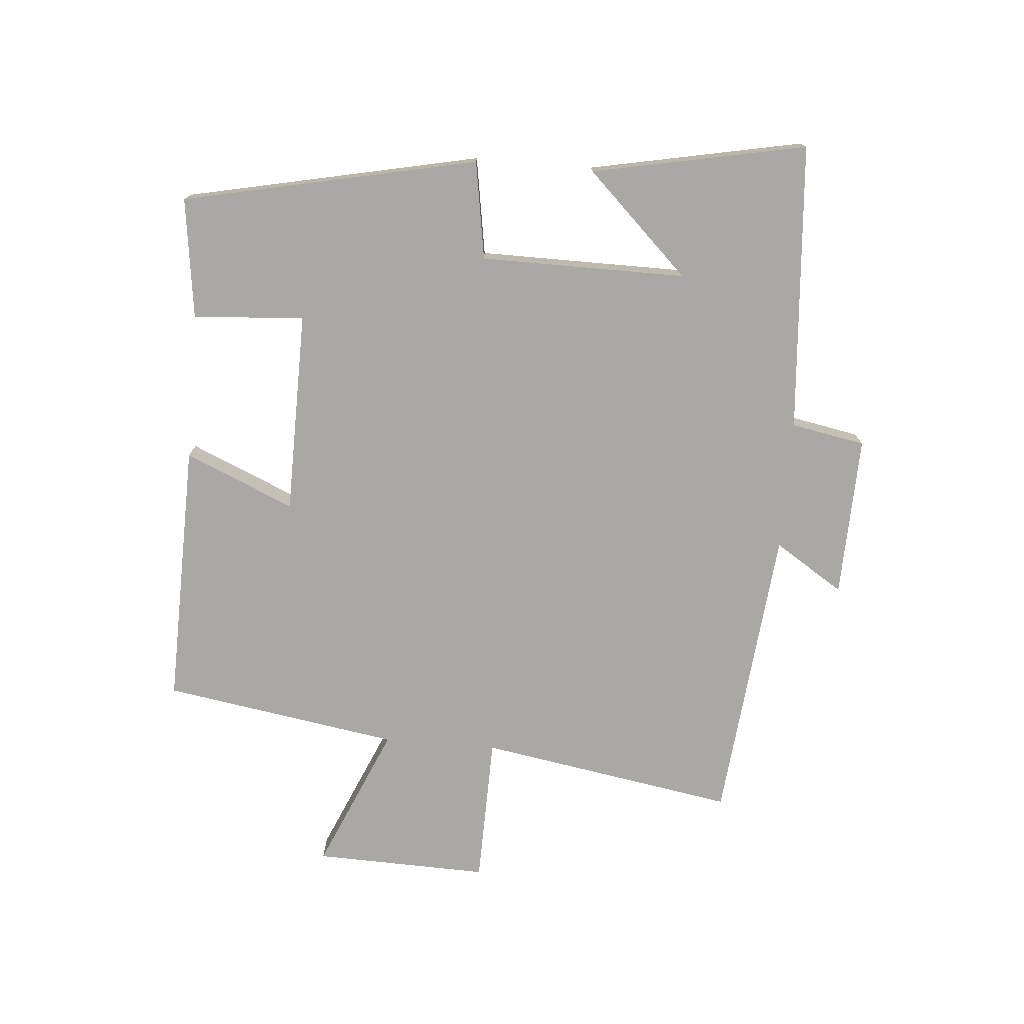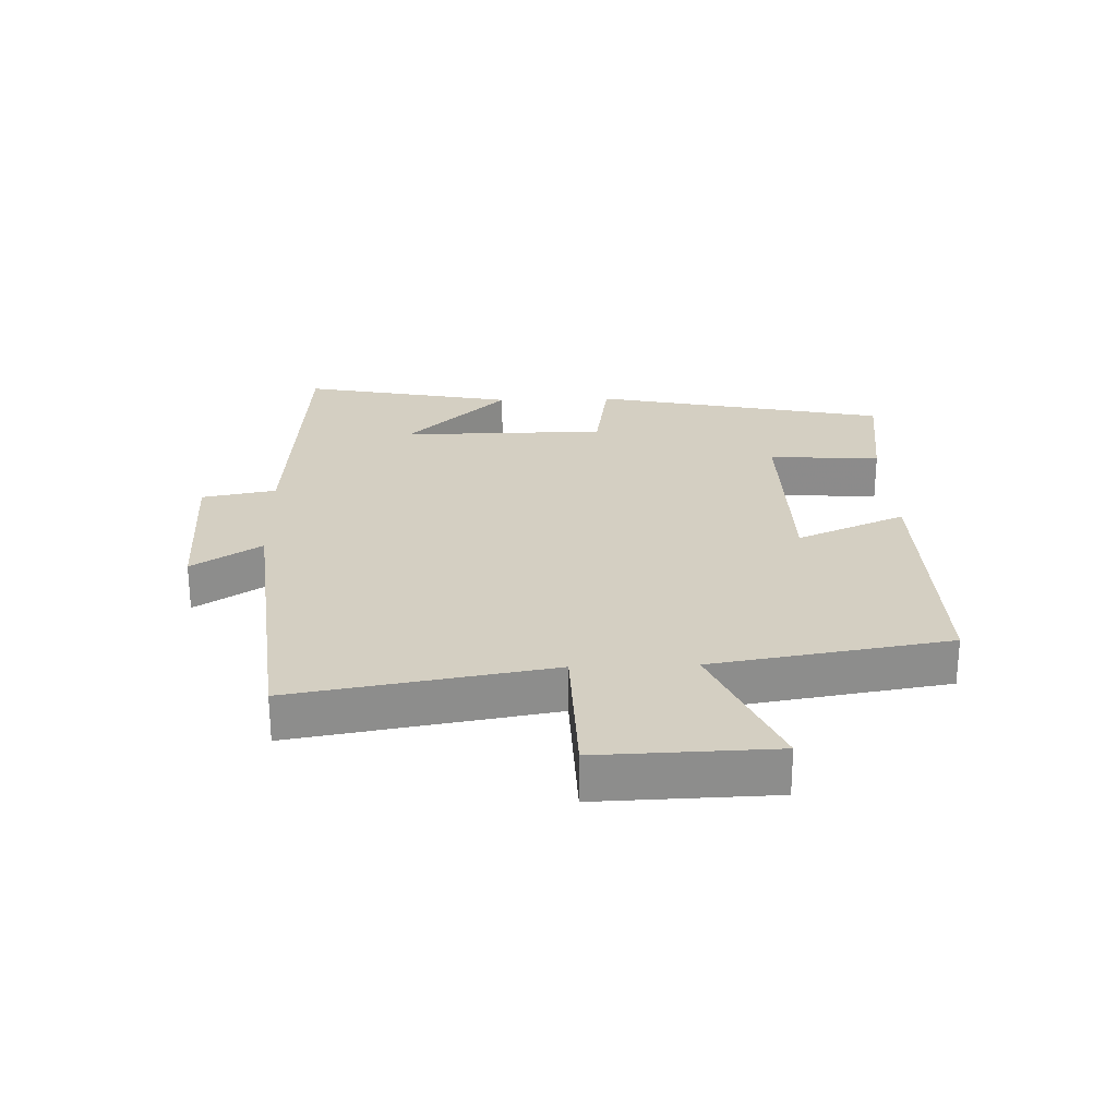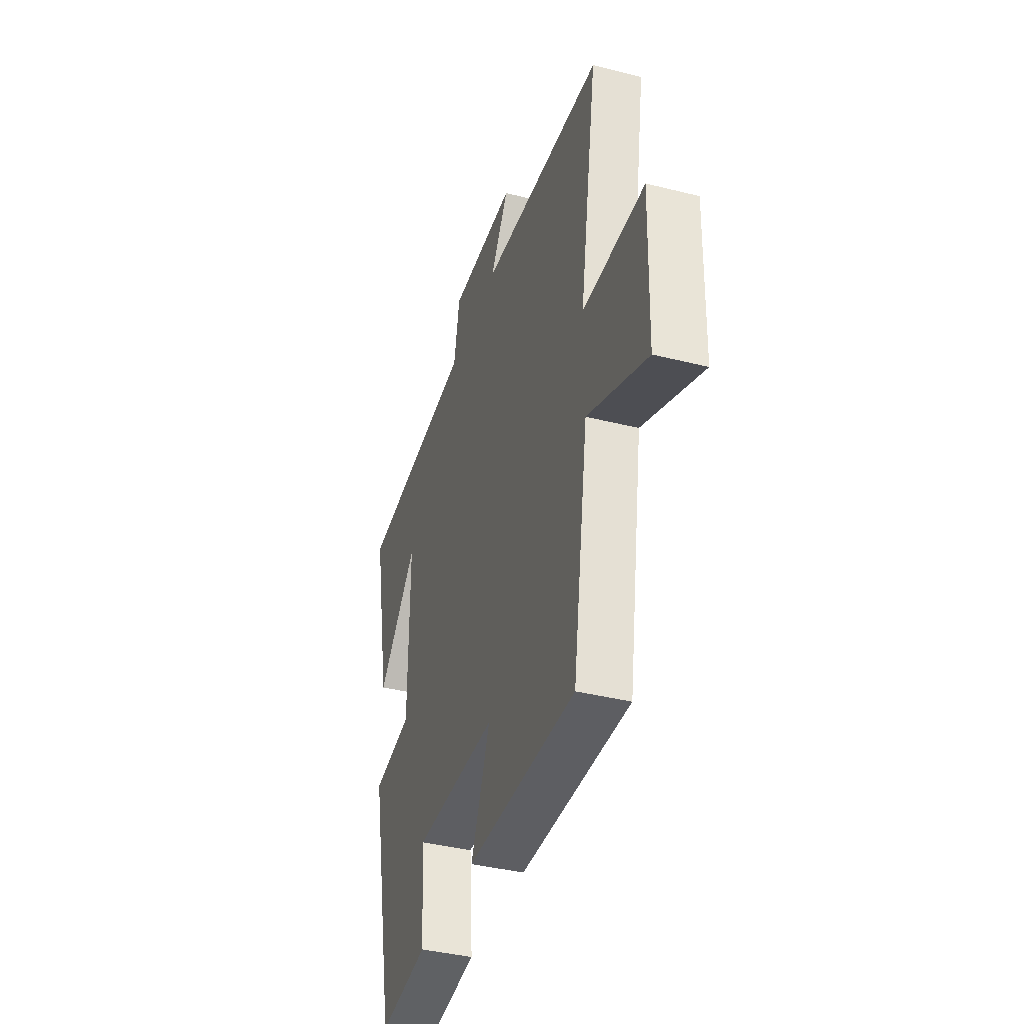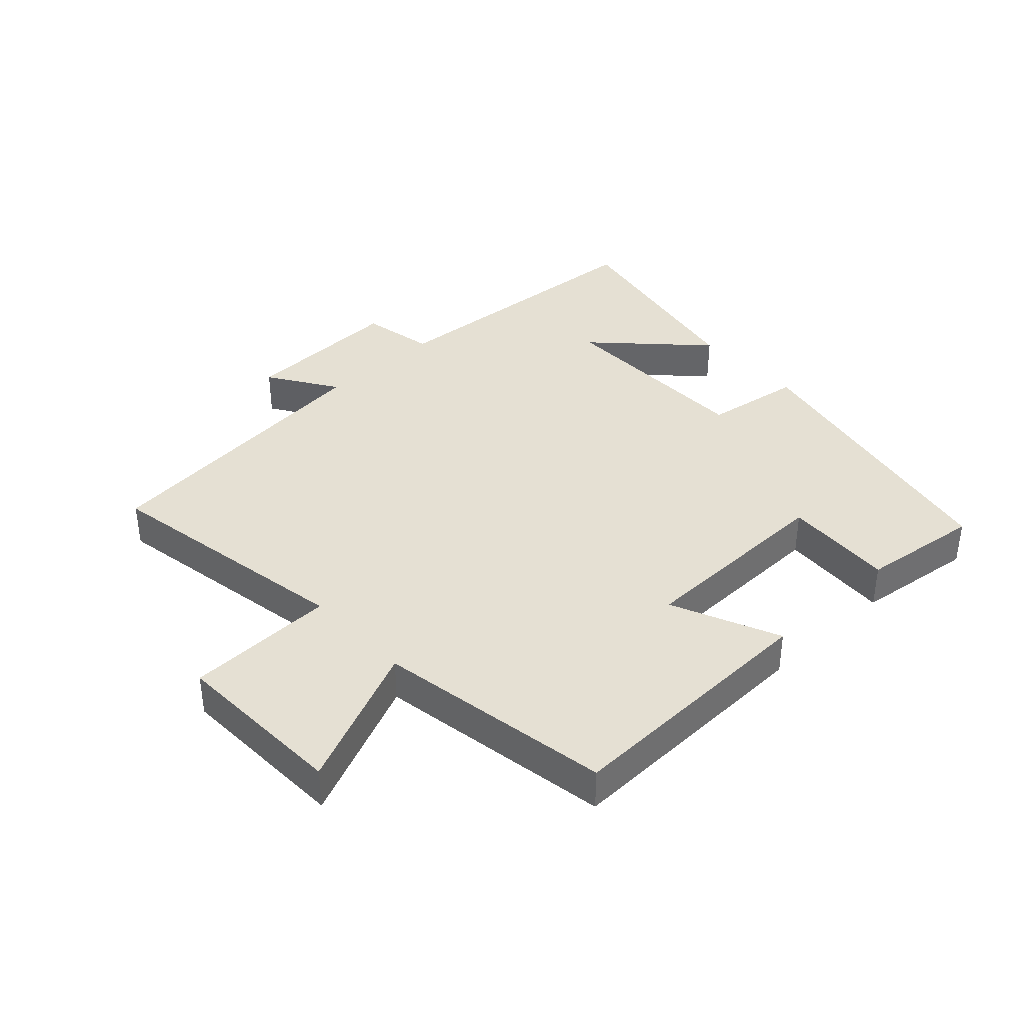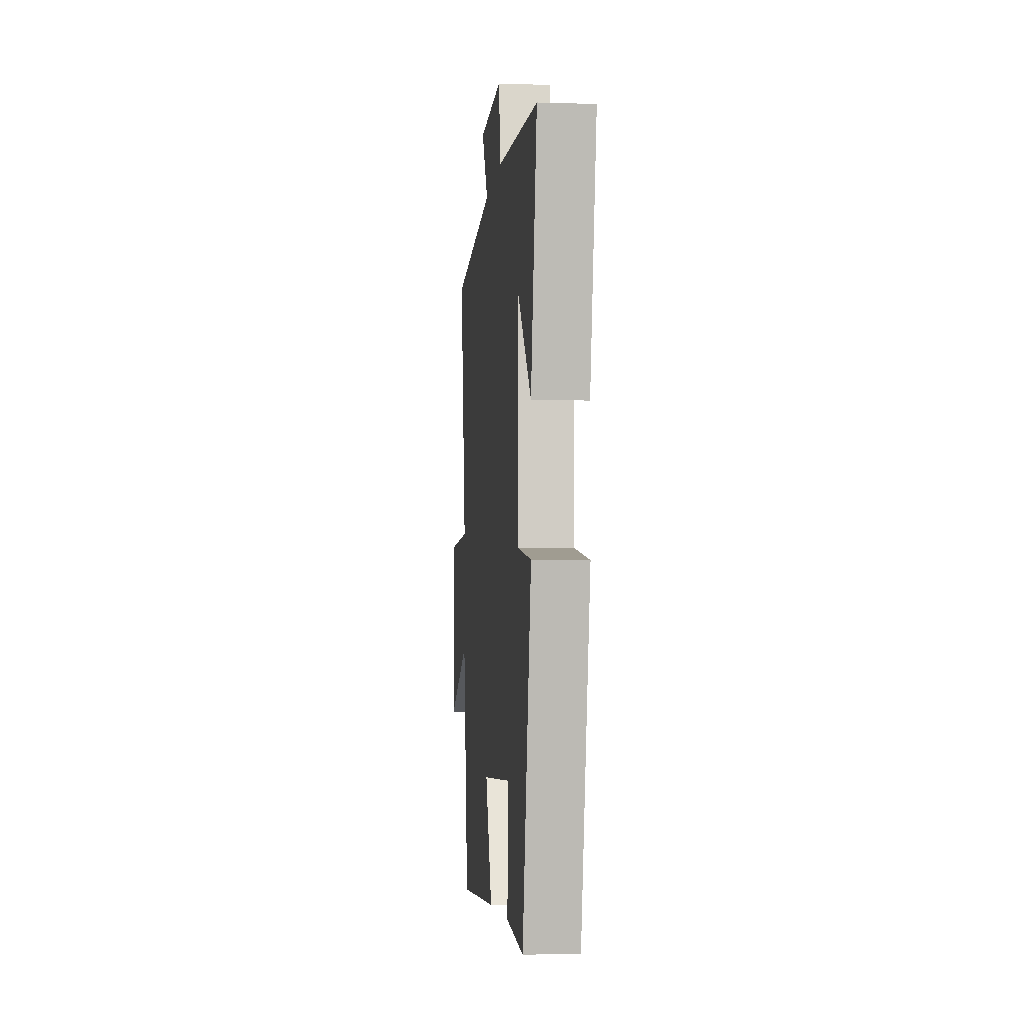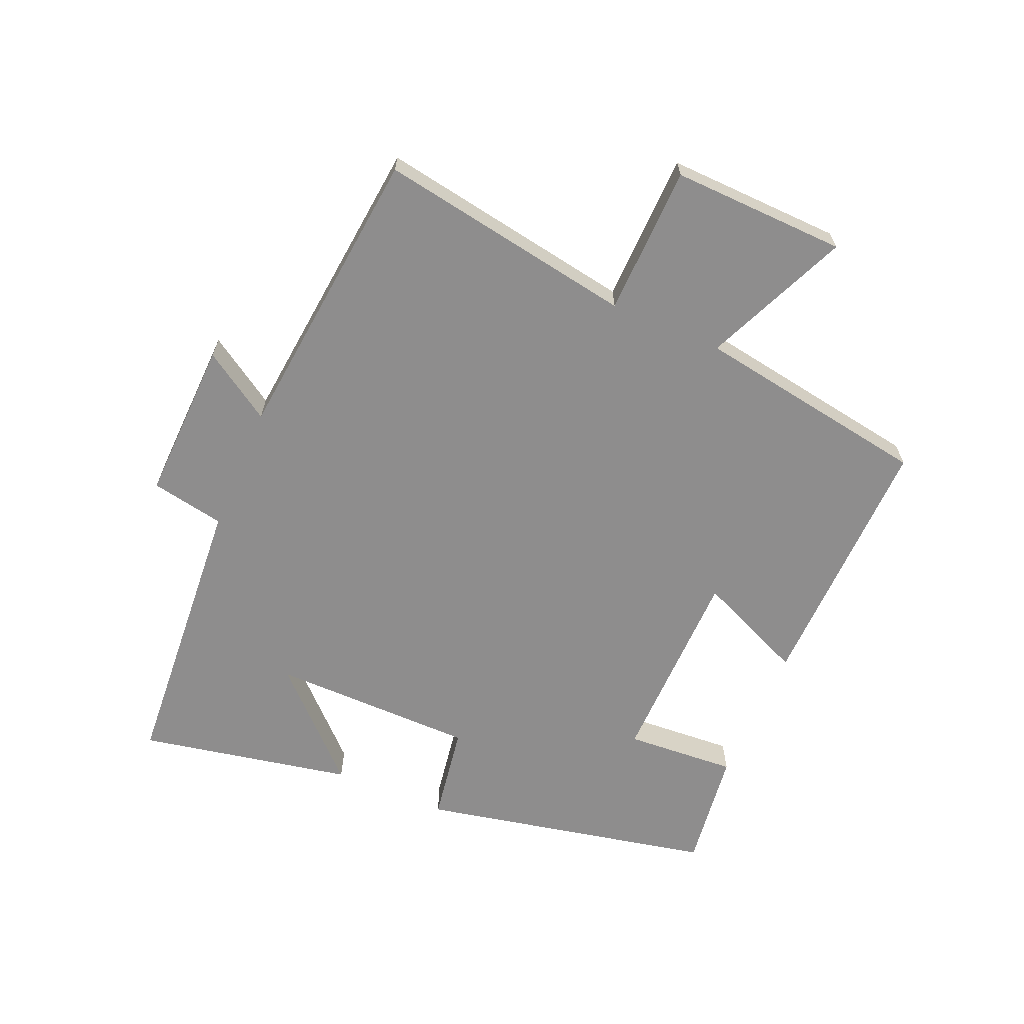
<metadata>
{"format":"obj","ext":"obj","renderer":"f3d","projection":"perspective","resolution":1024,"background":"white","views":[{"elev":-75.2,"azim":-94.7,"up":"+Y"},{"elev":25.8,"azim":88.1,"up":"+Y"},{"elev":-39.4,"azim":72.6,"up":"+Z"},{"elev":38.2,"azim":136.8,"up":"+Y"},{"elev":-4.9,"azim":-95.6,"up":"+Z"},{"elev":-64.7,"azim":66.7,"up":"+Y"}]}
</metadata>
<code>
v 0.44 0.07 -0.509
v 0.022 0.07 -0.5
v 0.096 0.07 -0.328
v -0.224 0.07 -0.324
v -0.212 0.07 -0.5
v -0.402 0.07 -0.525
v -0.5 0.07 -0.06
v -0.346 0.07 -0.035
v -0.344 0.07 0.289
v -0.5 0.07 0.128
v -0.567 0.07 0.466
v -0.112 0.07 0.5
v -0.09 0.07 0.617
v 0.166 0.07 0.609
v 0.096 0.07 0.5
v 0.568 0.07 0.452
v 0.5 0.07 0.046
v 0.736 0.07 0.041
v 0.728 0.07 -0.235
v 0.5 0.07 -0.136
v 0.44 0 -0.509
v 0.022 0 -0.5
v 0.096 0 -0.328
v -0.224 0 -0.324
v -0.212 0 -0.5
v -0.402 0 -0.525
v -0.5 0 -0.06
v -0.346 0 -0.035
v -0.344 0 0.289
v -0.5 0 0.128
v -0.567 0 0.466
v -0.112 0 0.5
v -0.09 0 0.617
v 0.166 0 0.609
v 0.096 0 0.5
v 0.568 0 0.452
v 0.5 0 0.046
v 0.736 0 0.041
v 0.728 0 -0.235
v 0.5 0 -0.136
f 17 18 19 20
f 17 20 1 2
f 15 16 17
f 12 13 14 15
f 9 10 11
f 9 11 12 15
f 5 6 7 8
f 4 5 8 9
f 3 4 9 15
f 17 2 3
f 3 15 17
f 40 39 38 37
f 22 21 40 37
f 37 36 35
f 35 34 33 32
f 31 30 29
f 35 32 31 29
f 28 27 26 25
f 29 28 25 24
f 35 29 24 23
f 23 22 37
f 37 35 23
f 1 21 22 2
f 2 22 23 3
f 3 23 24 4
f 4 24 25 5
f 5 25 26 6
f 6 26 27 7
f 7 27 28 8
f 8 28 29 9
f 9 29 30 10
f 10 30 31 11
f 11 31 32 12
f 12 32 33 13
f 13 33 34 14
f 14 34 35 15
f 15 35 36 16
f 16 36 37 17
f 17 37 38 18
f 18 38 39 19
f 19 39 40 20
f 20 40 21 1

</code>
